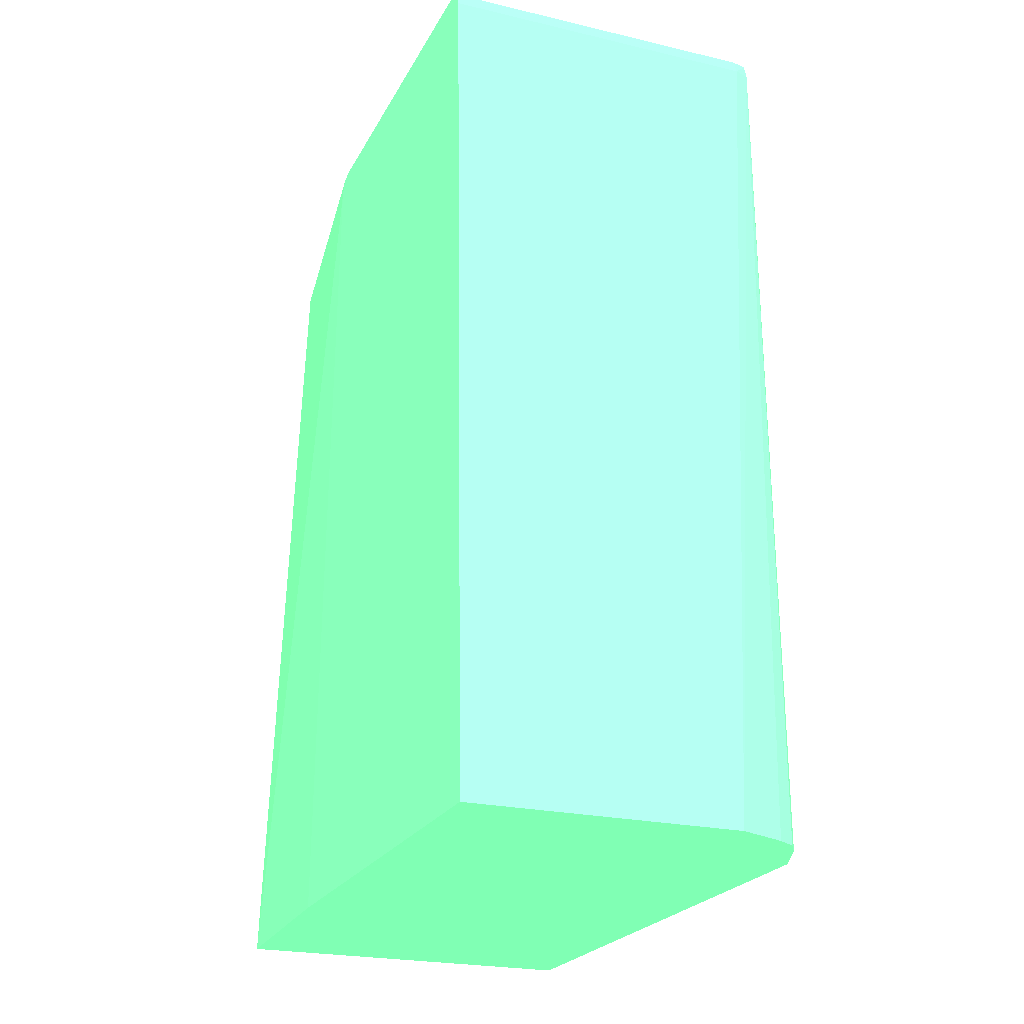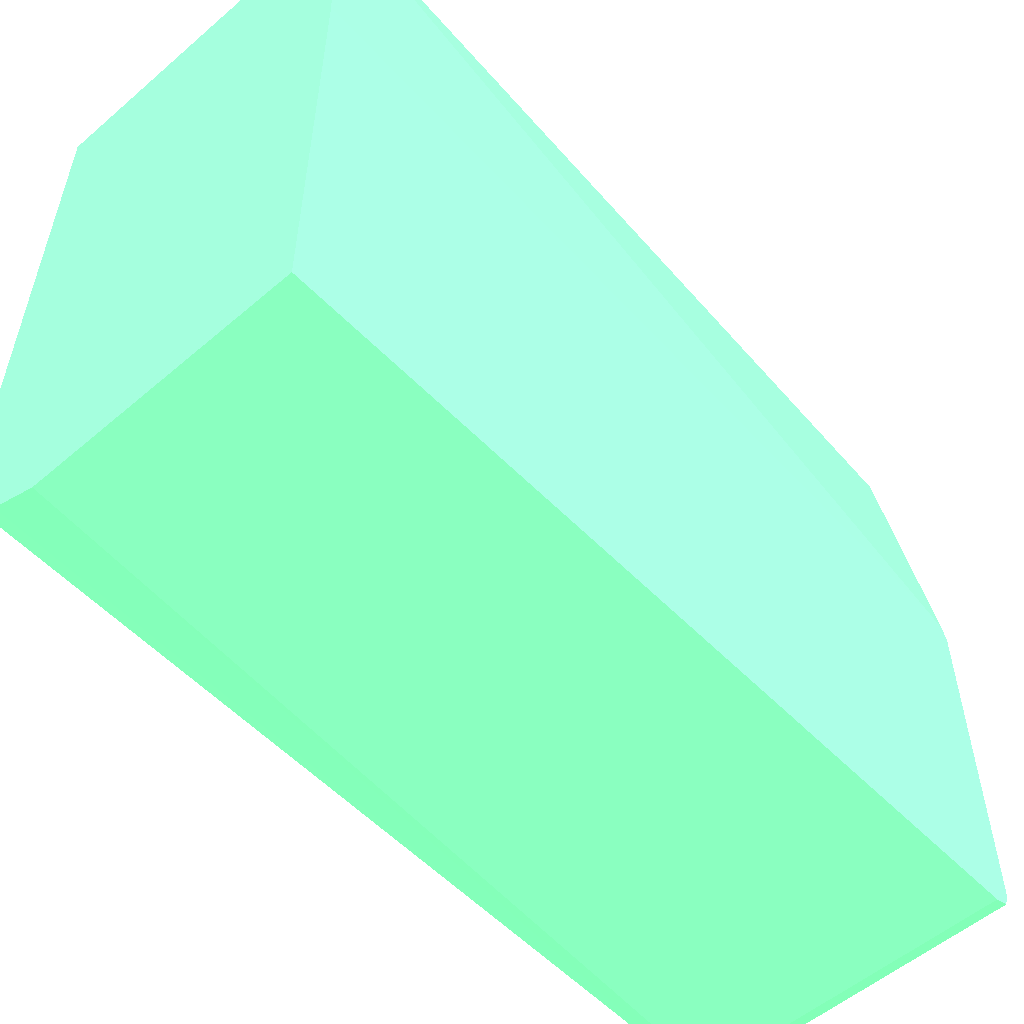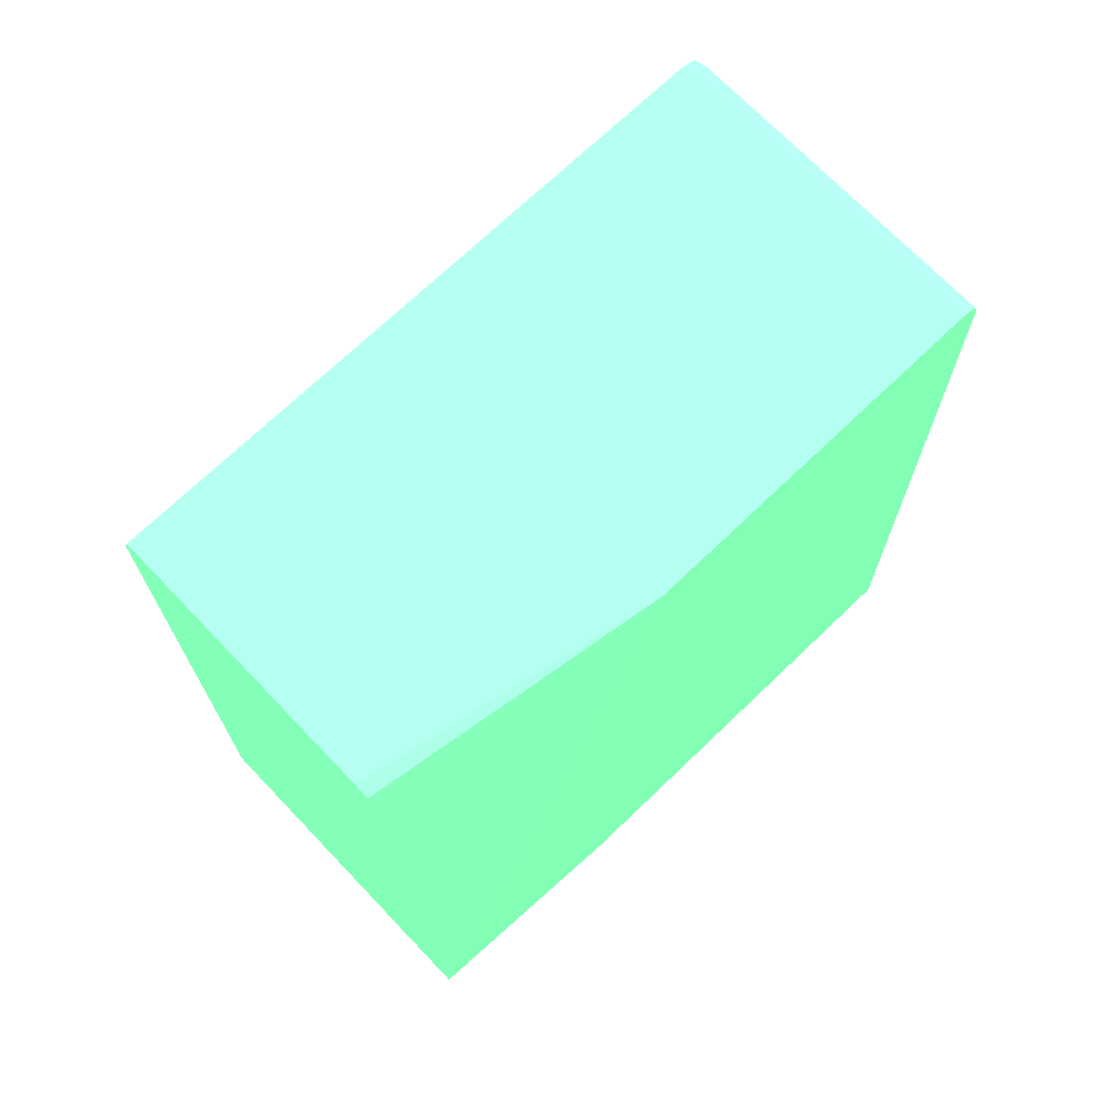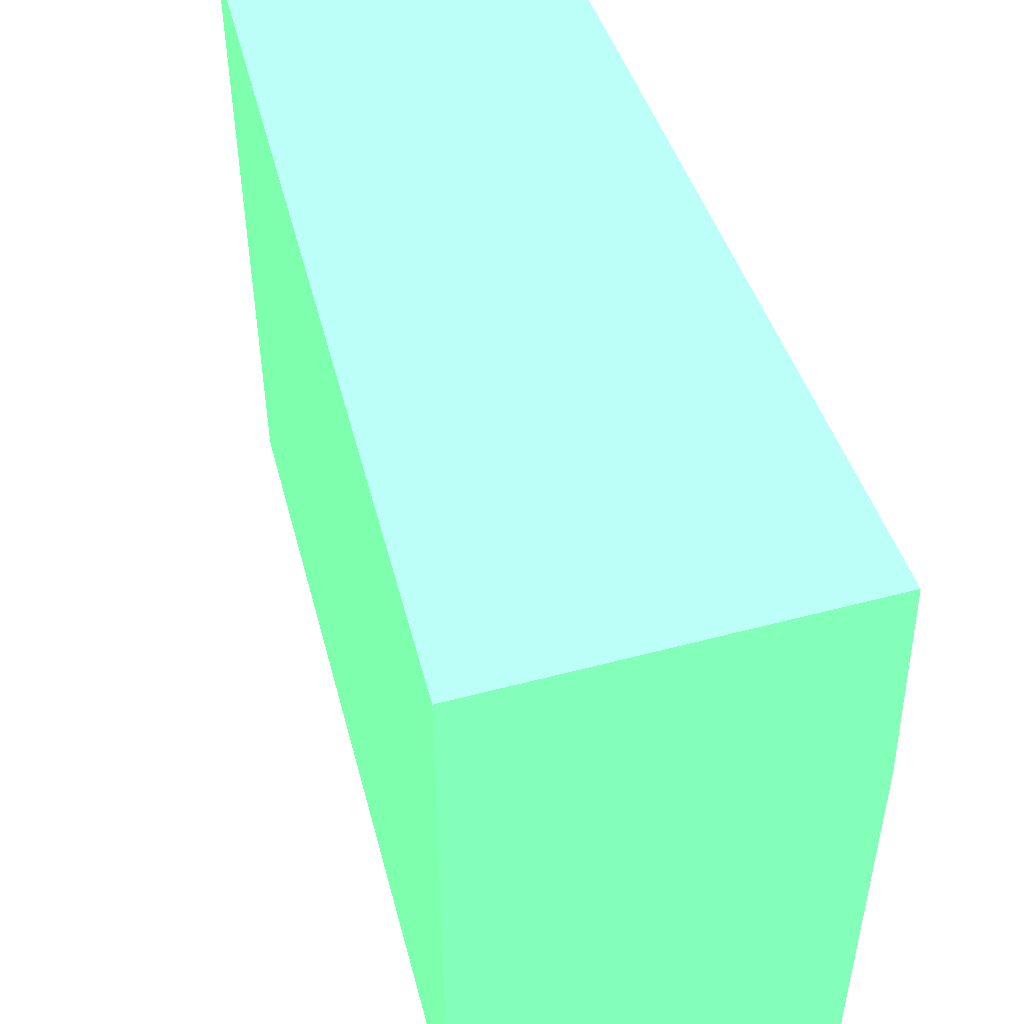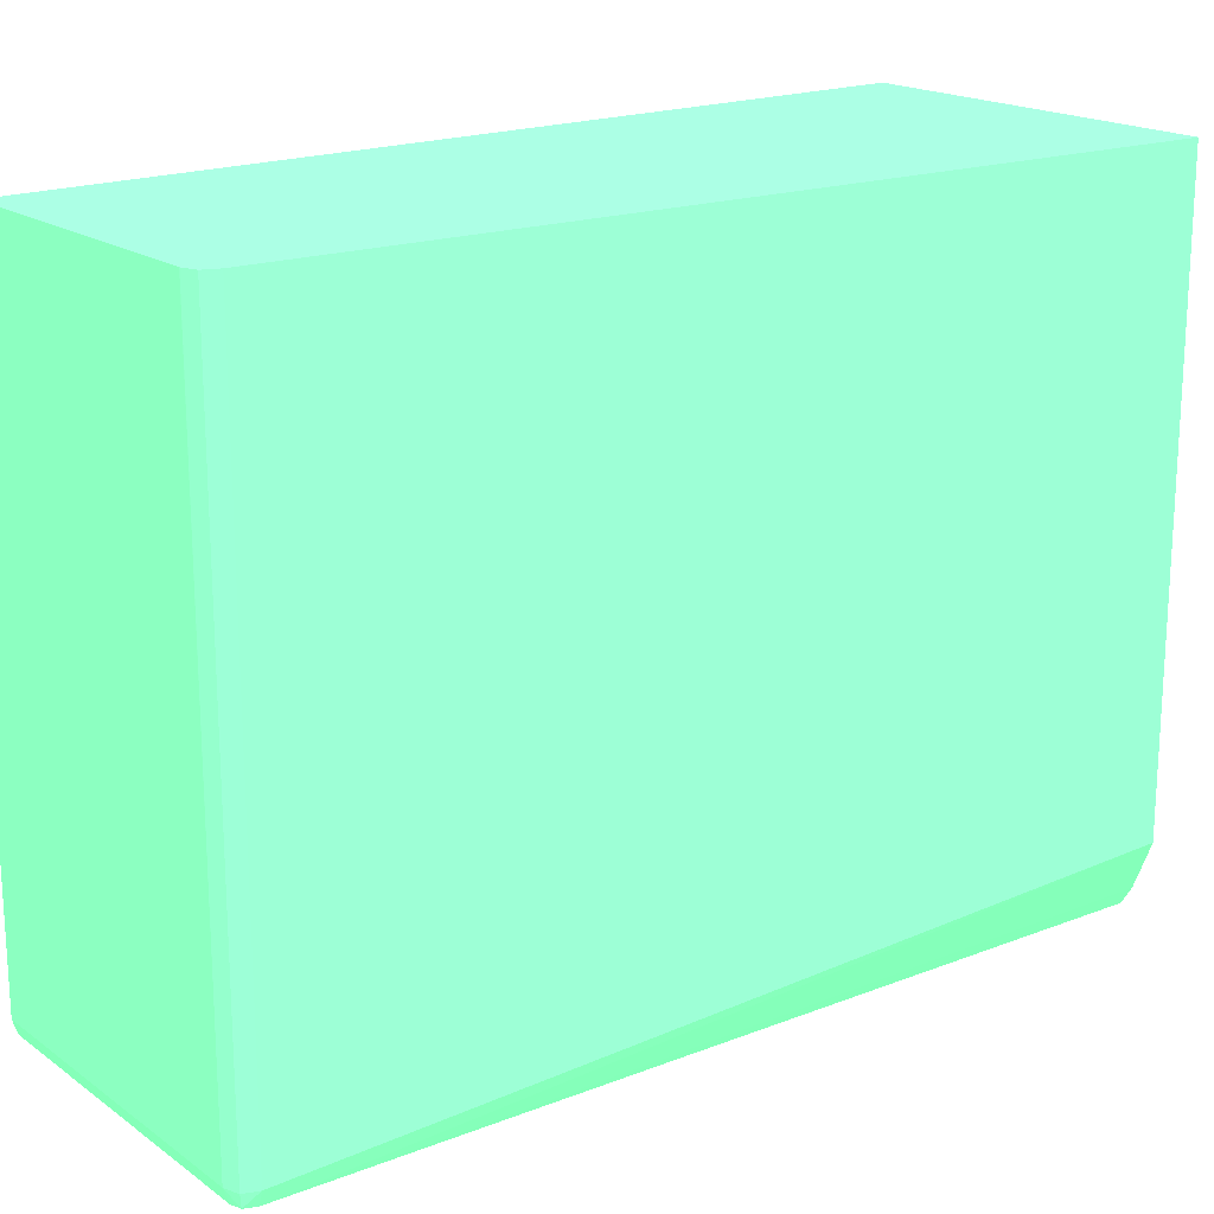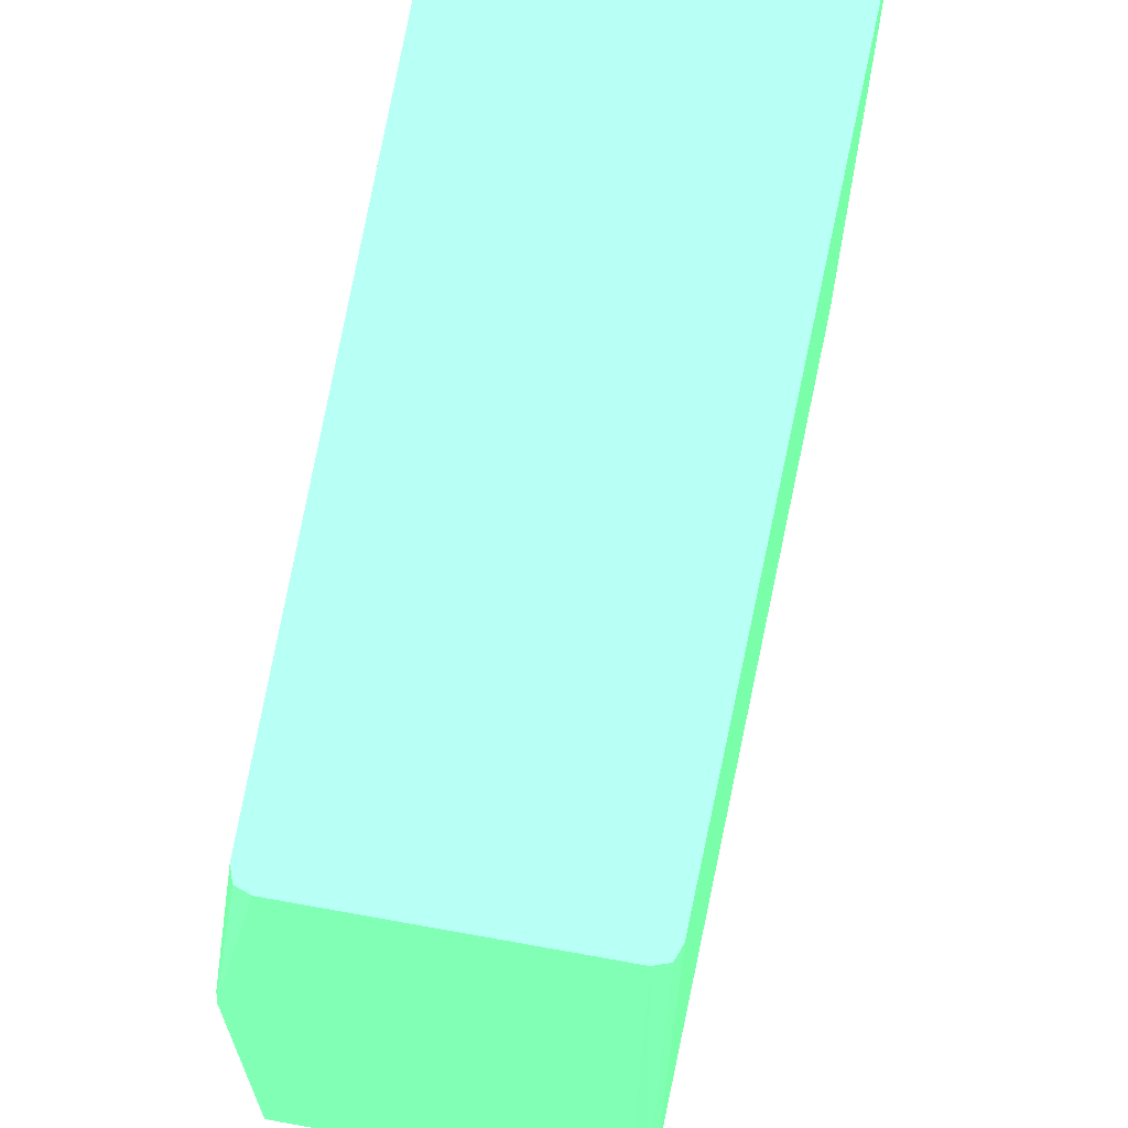
<metadata>
{"format":"obj","ext":"obj","renderer":"f3d","projection":"perspective","resolution":1024,"background":"white","views":[{"elev":-23.1,"azim":158.3,"up":"+Y"},{"elev":-55.0,"azim":42.1,"up":"+Z"},{"elev":71.6,"azim":46.2,"up":"+Y"},{"elev":49.5,"azim":-16.4,"up":"+Z"},{"elev":18.5,"azim":-127.2,"up":"+Z"},{"elev":64.6,"azim":-169.6,"up":"+Z"}]}
</metadata>
<code>
v -0.007657 0.06107 0.002239 0.3804 0.7882 0.5255
v -0.01457 0.06107 0.002239 0.3804 0.7882 0.5255
v -0.007287 0.06094 0.002239 0.3804 0.7882 0.5255
v -0.006151 0.06107 -0.005188 0.3804 0.7882 0.5255
v -0.01457 0.06107 -0.01457 0.3804 0.7882 0.5255
v -0.01459 0.06107 0.002239 0.3804 0.7882 0.5255
v -0.007275 0.06094 0.002239 0.3804 0.7882 0.5255
v -0.006151 0.06094 -0.004823 0.3804 0.7882 0.5255
v -0.006151 0.06107 -0.01457 0.3804 0.7882 0.5255
v -0.006151 0.06106 -0.01459 0.3804 0.7882 0.5255
v -0.01457 0.06094 -0.01496 0.3804 0.7882 0.5255
v -0.01491 0.06089 -0.01491 0.3804 0.7882 0.5255
v -0.01496 0.06094 -0.01457 0.3804 0.7882 0.5255
v -0.01496 0.06094 0.002239 0.3804 0.7882 0.5255
v -0.006151 0.06094 -0.004806 0.3804 0.7882 0.5255
v -0.00727 0.06092 0.002239 0.3804 0.7882 0.5255
v -0.006151 0.06094 -0.01496 0.3804 0.7882 0.5255
v -0.01457 0.06055 -0.01509 0.3804 0.7882 0.5255
v -0.01496 0.06055 -0.01496 0.3804 0.7882 0.5255
v -0.01509 0.06055 -0.01457 0.3804 0.7882 0.5255
v -0.01509 0.06055 0.002239 0.3804 0.7882 0.5255
v -0.007139 0.06055 0.002239 0.3804 0.7882 0.5255
v -0.006151 0.06055 -0.004669 0.3804 0.7882 0.5255
v -0.006151 0.06055 -0.01509 0.3804 0.7882 0.5255
v -0.01329 0.03829 -0.01586 0.3804 0.7882 0.5255
v -0.01455 0.03829 -0.01533 0.3804 0.7882 0.5255
v -0.01503 0.03829 -0.01503 0.3804 0.7882 0.5255
v -0.01533 0.03829 -0.01455 0.3804 0.7882 0.5255
v -0.01586 0.03829 -0.01329 0.3804 0.7882 0.5255
v -0.01586 0.03829 0.002239 0.3804 0.7882 0.5255
v -0.006373 0.03829 0.002239 0.3804 0.7882 0.5255
v -0.006151 0.03829 -0.003899 0.3804 0.7882 0.5255
v -0.006151 0.03829 -0.01586 0.3804 0.7882 0.5255
f 1 2 6
f 1 6 14
f 1 14 21
f 1 21 30
f 1 30 31
f 1 31 22
f 1 22 16
f 1 16 7
f 1 7 3
f 1 3 4
f 1 4 9
f 1 9 5
f 1 5 2
f 2 5 6
f 3 7 4
f 4 7 8
f 4 8 15
f 4 15 23
f 4 23 32
f 4 32 33
f 4 33 24
f 4 24 17
f 4 17 10
f 4 10 9
f 5 9 10
f 5 10 11
f 5 11 12
f 5 12 13
f 5 13 6
f 6 13 14
f 7 15 8
f 7 16 15
f 10 17 11
f 11 18 12
f 11 17 24
f 11 24 18
f 12 18 19
f 12 19 20
f 12 20 13
f 13 20 21
f 13 21 14
f 15 16 22
f 15 22 23
f 18 24 33
f 18 33 25
f 18 25 19
f 19 25 26
f 19 26 27
f 19 27 28
f 19 28 29
f 19 29 20
f 20 29 30
f 20 30 21
f 22 31 23
f 23 31 32
f 25 33 32
f 25 32 31
f 25 31 30
f 25 30 29
f 25 29 28
f 25 28 27
f 25 27 26

</code>
